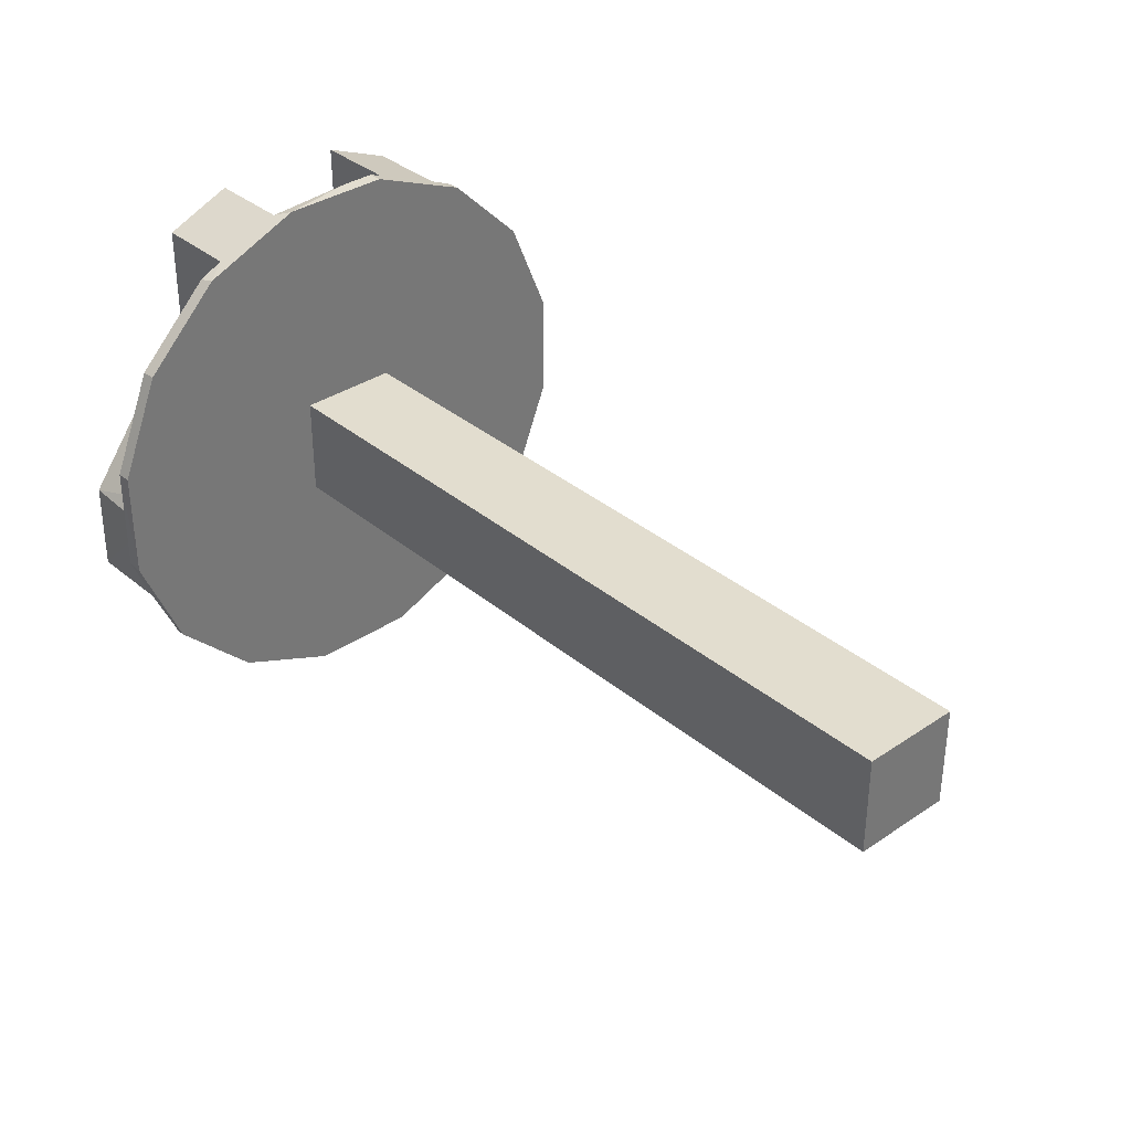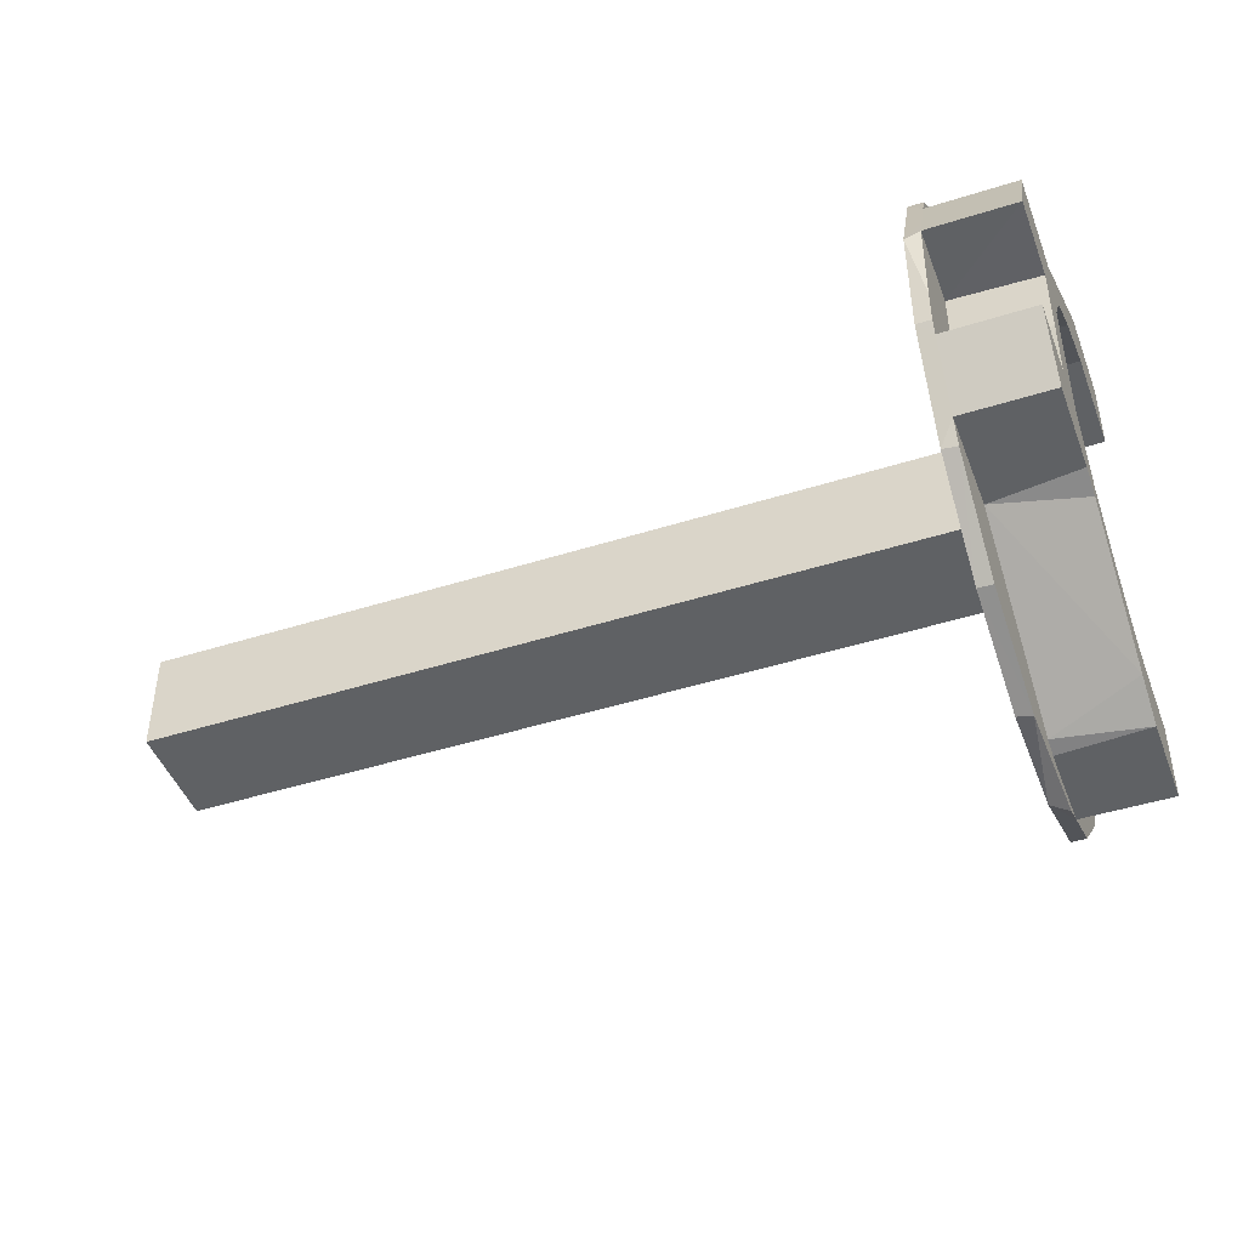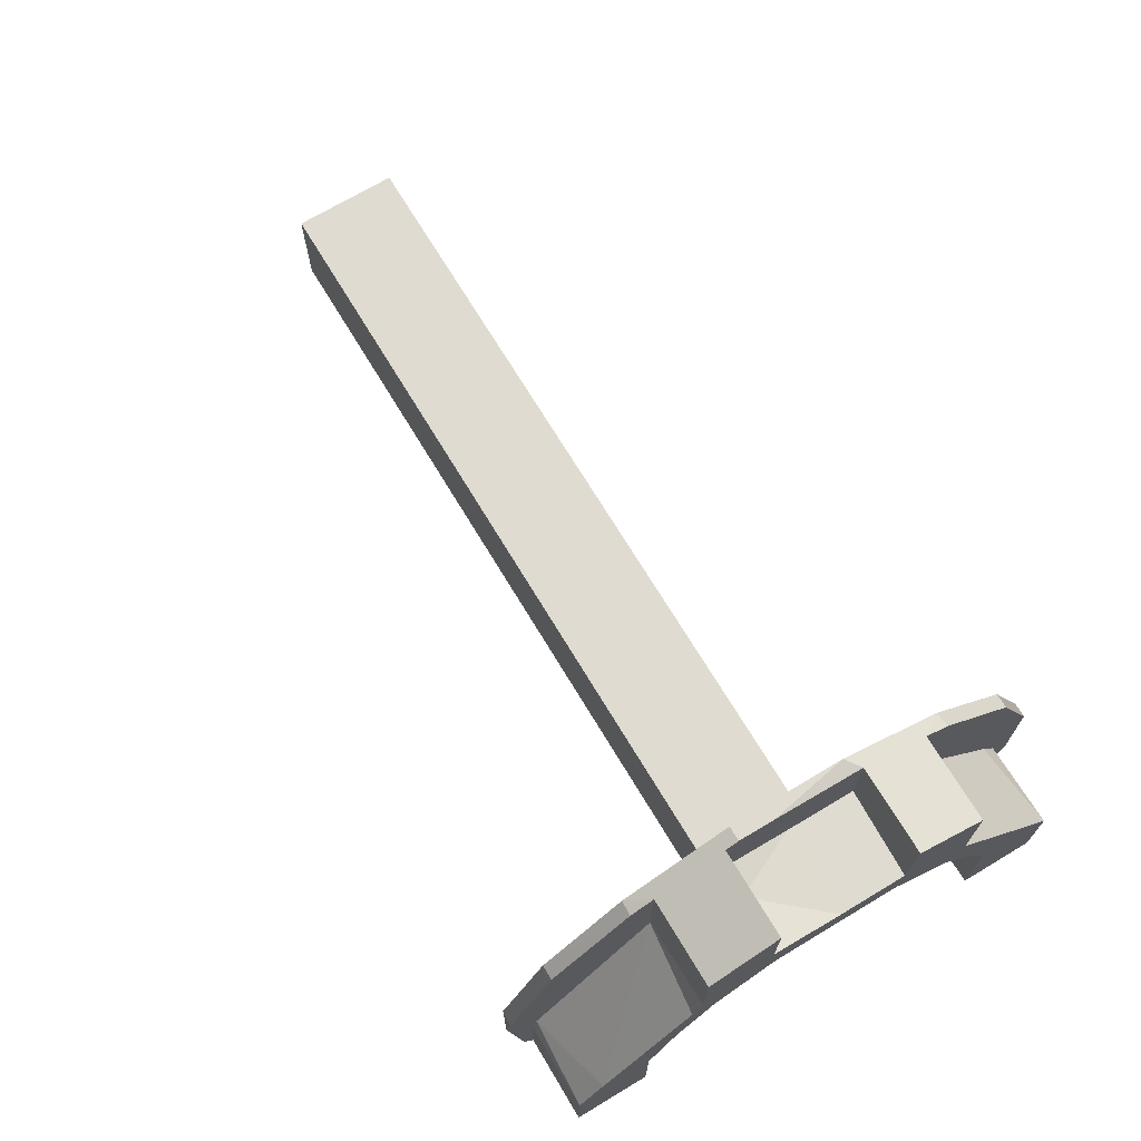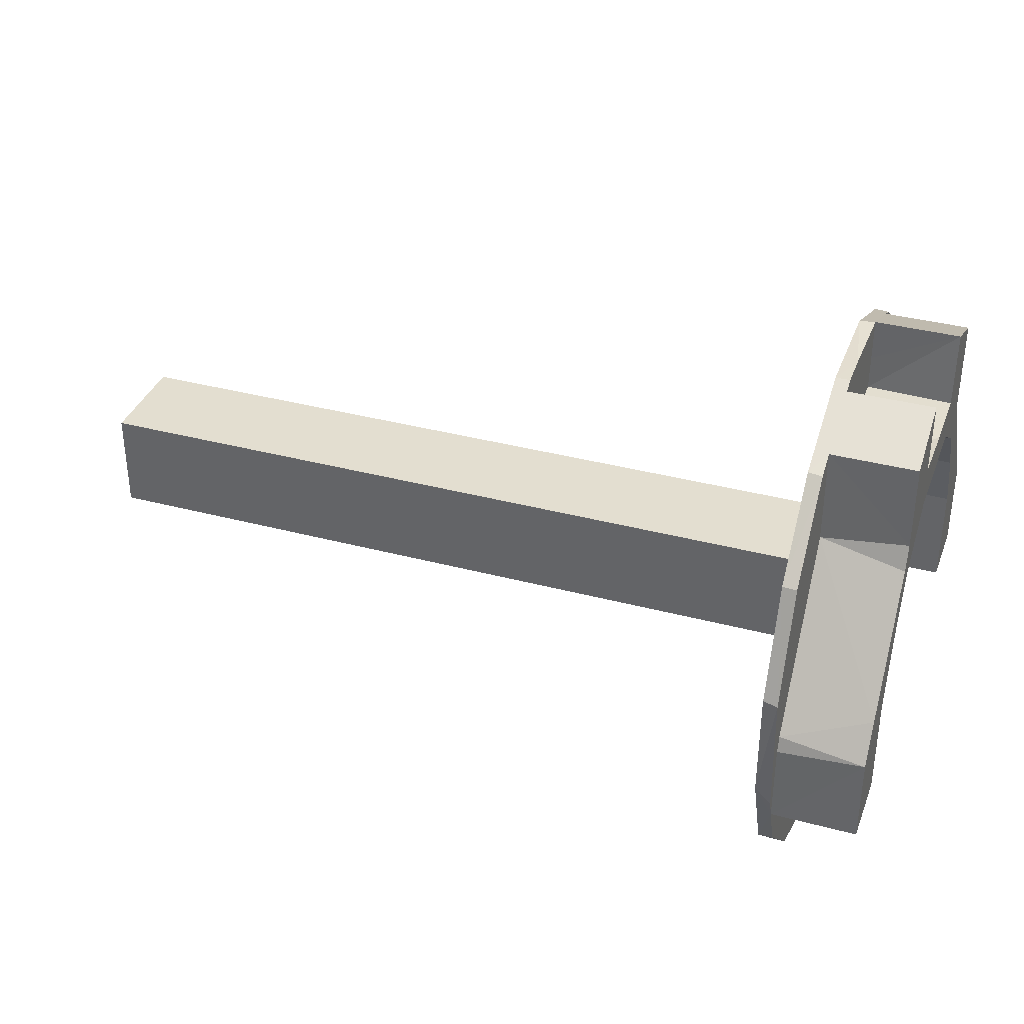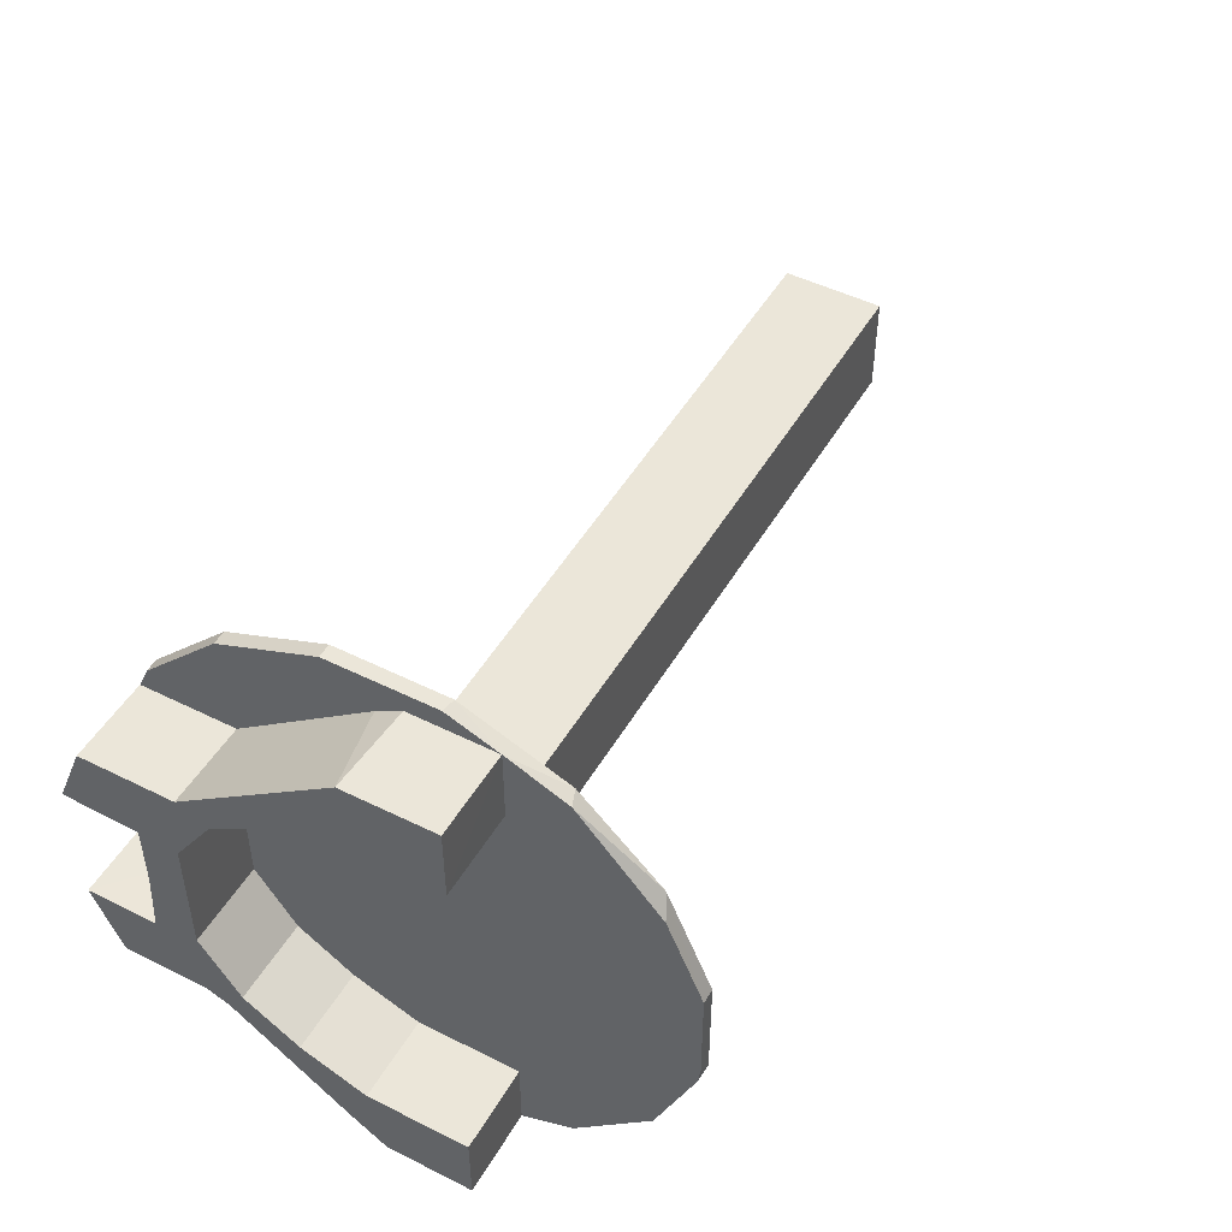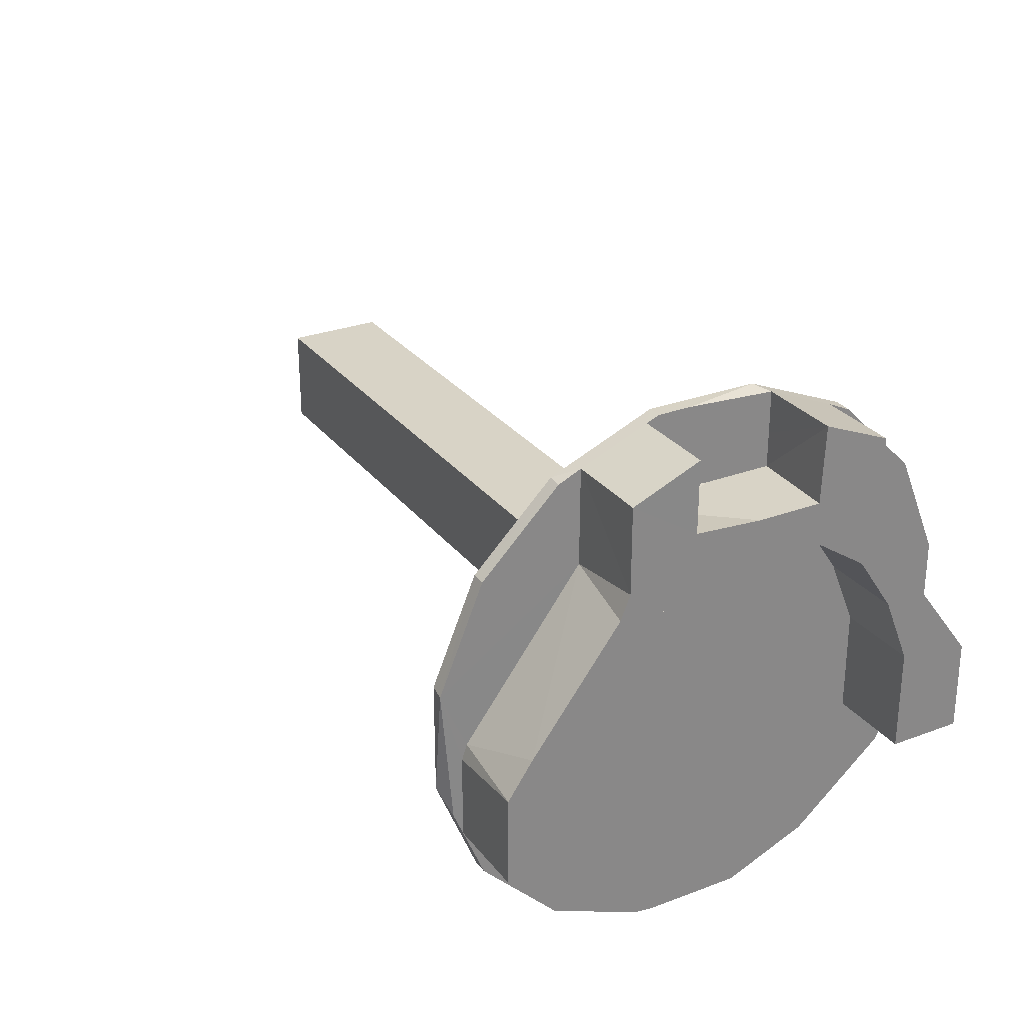
<metadata>
{"format":"obj","ext":"obj","renderer":"f3d","projection":"perspective","resolution":1024,"background":"white","views":[{"elev":34.9,"azim":-132.1,"up":"+Z"},{"elev":-45.4,"azim":20.1,"up":"+Y"},{"elev":70.1,"azim":59.0,"up":"+Z"},{"elev":35.9,"azim":19.3,"up":"+Z"},{"elev":48.5,"azim":119.1,"up":"+Y"},{"elev":28.0,"azim":60.3,"up":"+Z"}]}
</metadata>
<code>
g IVCON
v 0.1065 0.000483 0.02327
v 0.1065 0 0.029
v 0.1065 -0.009095 0.02327
v 0.094 -0.01 0.02954
v 0.1065 -0.01004 0.02968
v 0.09834 -0.009364 0.02893
v 0.094 -0.02711 -0.000251
v 0.1065 -0.02319 0.00944
v 0.1065 -0.0252 0.004469
v 0.0919 -0.008153 0.04099
v 0.0919 0.008283 0.04095
v 0.0919 -0.02326 0.03472
v 0.0919 -0.04096 -0.008221
v 0.0919 -0.041 0.008069
v 0.0919 -0.007526 -0.007526
v 0.094 -0 0.029
v 0.1065 0.009544 0.029
v 0.094 0.009982 0.02899
v 0.0919 0.02314 0.03479
v 0.0919 0.007526 0.007526
v 0.094 -0.01 0.04022
v 0.094 -0.01668 0.03746
v 0.0919 -0.03469 0.02332
v 0.094 -0.04116 0.007628
v 0.094 -0.0347 0.02325
v 0.1065 -0.01777 0.01752
v 0.1065 -0.02138 0.01999
v 0.094 0.02054 -0.03585
v 0.094 0.008153 -0.04099
v 0.0919 0.02323 -0.03471
v 0.094 0.04107 -0.007899
v 0.094 0.03803 -0.01537
v 0.0919 0.04097 -0.008184
v 0.1065 -0.01998 0.02348
v 0.094 -0.008153 0.04099
v 0.094 -0.02319 0.00944
v 0.094 0.02319 0.00944
v 0.094 -0.01777 0.01752
v 0.1065 0.01777 0.01752
v 0.1065 0.009095 0.02327
v 0.094 0.009095 0.02327
v 0.094 -0.02 0.03608
v 0.094 -0.02338 0.03456
v 0.094 -0.02005 0.02196
v 0.0919 -0.02306 -0.03488
v 0.0919 -0.008227 -0.04097
v -0.0245 0.007526 -0.007526
v 0.0919 0.007526 -0.007526
v 0.094 0.03483 0.02313
v 0.094 0.041 0.008101
v 0.0919 0.03479 0.02316
v 0.0919 -0.007526 0.007526
v 0.1065 -0.02711 -0.01537
v 0.1065 -0.02711 -0.000251
v 0.094 0.02711 -0.01537
v 0.094 0.03418 -0.02405
v -0.0245 -0.007526 0.007526
v -0.0245 -0.007526 -0.007526
v 0.1065 0.03794 -0.001927
v 0.1065 0.02004 0.02202
v 0.1065 0.02106 0.01261
v 0.094 0.03564 0.001249
v 0.094 0.03801 -0.002709
v -0.0245 0.007526 0.007526
v 0.1065 -0.01 0.04022
v 0.1065 -0.02 0.03608
v 0.094 0.01777 0.01752
v 0.094 0.02003 0.02195
v 0.1065 -0.03806 -0.01537
v 0.098 -0.02711 -0.01537
v 0.094 -0.03799 -0.003293
v 0.094 -0.03803 -0.01537
v 0.1065 -0.03797 -0.002417
v 0.094 0.01333 0.03884
v 0.094 0.01 0.04022
v 0.1065 0.01 0.04022
v 0.1065 0.02 0.03608
v 0.094 -0.03479 -0.02316
v 0.0919 -0.0348 -0.02316
v 0.094 -0.003138 0.04099
v 0.0919 0.04098 0.008129
v 0.094 -0.009095 0.02327
v 0.094 0.02357 0.03439
v 0.1065 0.03806 -0.01537
v 0.1065 0.02711 -0.01537
v 0.094 -0.03942 -0.01206
v 0.094 0.01 0.03406
v 0.1065 -0.03434 0.002864
v 0.094 -0.02315 -0.03479
v 0.094 -0.006297 -0.04101
v 0.094 -0.001658 -0.04099
v 0.094 -0.009117 -0.04065
v 0.094 0.02 0.03608
v 0.1065 0.02319 0.00944
v 0.1065 0.02591 0.002727
v 0.094 -0.03155 -0.01537
v 0.094 -0.02711 -0.01537
v 0.0919 0.008153 -0.04099
v 0.094 0.02711 -0.000251
v 0.1065 0.02711 -0.000251
v 0.0919 0.0347 -0.02328
v 0.094 -0.03727 -0.001052
f 1 2 3
f 4 5 6
f 7 8 9
f 10 11 12
f 13 14 15
f 16 17 18
f 19 20 11
f 21 12 22
f 23 24 25
f 26 27 8
f 28 29 30
f 31 32 33
f 3 5 34
f 35 10 21
f 36 37 38
f 24 14 13
f 39 40 41
f 42 43 44
f 12 43 42
f 45 15 46
f 47 48 15
f 49 50 51
f 14 23 52
f 2 16 6
f 53 7 54
f 32 55 56
f 27 9 8
f 15 57 58
f 59 60 61
f 62 63 50
f 47 64 20
f 65 21 66
f 41 37 67
f 68 62 49
f 69 70 53
f 71 72 73
f 74 11 75
f 74 76 77
f 78 72 79
f 7 53 70
f 35 80 10
f 51 81 20
f 82 41 3
f 57 64 47
f 83 51 19
f 84 85 32
f 15 58 47
f 12 11 20
f 86 71 24
f 45 79 15
f 20 48 47
f 30 81 33
f 87 75 80
f 52 23 12
f 30 46 48
f 87 16 18
f 32 31 63
f 68 77 60
f 87 21 4
f 9 88 54
f 34 66 42
f 63 62 59
f 12 42 22
f 76 60 77
f 61 67 37
f 3 26 38
f 59 68 60
f 79 89 78
f 41 40 1
f 65 4 21
f 18 76 87
f 17 16 2
f 34 44 27
f 90 91 92
f 93 77 68
f 37 94 61
f 49 83 68
f 41 67 39
f 36 38 26
f 94 95 59
f 25 44 43
f 46 15 48
f 17 76 18
f 27 44 88
f 29 91 46
f 12 21 10
f 70 96 97
f 16 87 4
f 98 29 46
f 37 99 100
f 37 100 95
f 36 8 7
f 59 84 63
f 55 28 56
f 50 31 33
f 73 54 88
f 45 89 79
f 69 53 73
f 27 88 9
f 37 95 94
f 11 80 75
f 40 39 60
f 15 52 57
f 101 33 32
f 25 43 23
f 2 6 5
f 12 20 52
f 72 69 73
f 42 44 34
f 49 51 83
f 73 102 71
f 34 27 26
f 44 102 88
f 93 68 83
f 102 44 24
f 59 95 100
f 76 75 87
f 6 16 4
f 29 28 91
f 59 100 84
f 72 13 79
f 39 61 60
f 21 87 35
f 4 65 5
f 5 65 66
f 100 99 55
f 66 21 22
f 43 12 23
f 93 74 77
f 93 19 74
f 88 102 73
f 99 37 55
f 100 55 85
f 37 82 38
f 24 13 86
f 50 33 81
f 82 3 38
f 30 98 46
f 81 30 20
f 30 29 98
f 32 56 101
f 30 101 56
f 78 96 72
f 48 20 30
f 62 68 59
f 46 90 92
f 24 71 102
f 61 39 67
f 62 50 49
f 34 26 3
f 51 50 81
f 97 37 36
f 97 36 7
f 83 19 93
f 17 2 1
f 52 20 57
f 56 28 30
f 19 11 74
f 24 23 14
f 82 37 41
f 64 57 20
f 31 50 63
f 72 70 69
f 101 30 33
f 80 11 10
f 19 51 20
f 55 97 92
f 13 15 79
f 58 57 47
f 1 40 17
f 60 17 40
f 28 92 91
f 8 36 26
f 86 72 71
f 59 61 94
f 15 14 52
f 100 85 84
f 55 92 28
f 66 34 5
f 74 75 76
f 3 41 1
f 85 55 32
f 54 73 53
f 7 70 97
f 96 70 72
f 84 32 63
f 2 5 3
f 96 78 97
f 25 24 44
f 66 22 42
f 46 91 90
f 35 87 80
f 13 72 86
f 55 37 97
f 46 92 89
f 76 17 60
f 89 92 97
f 89 97 78
f 45 46 89
f 7 9 54

</code>
